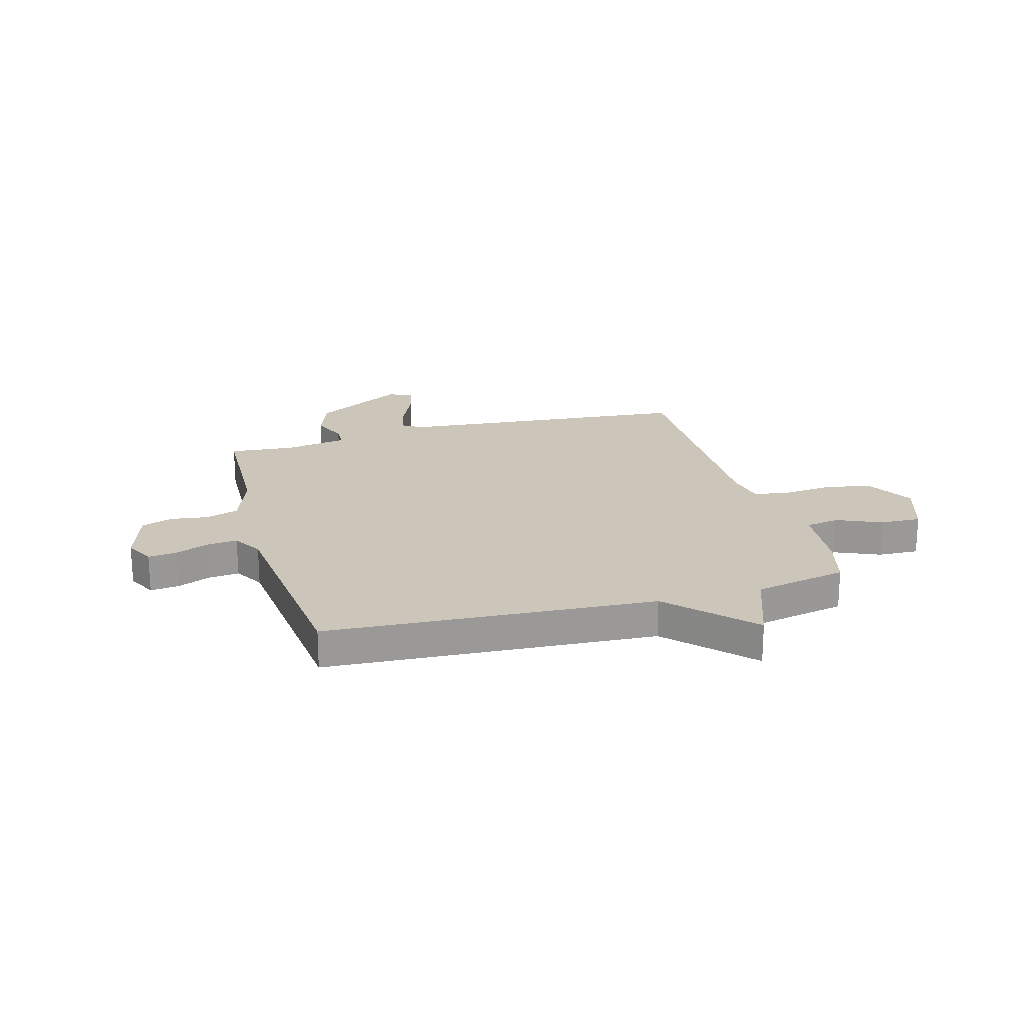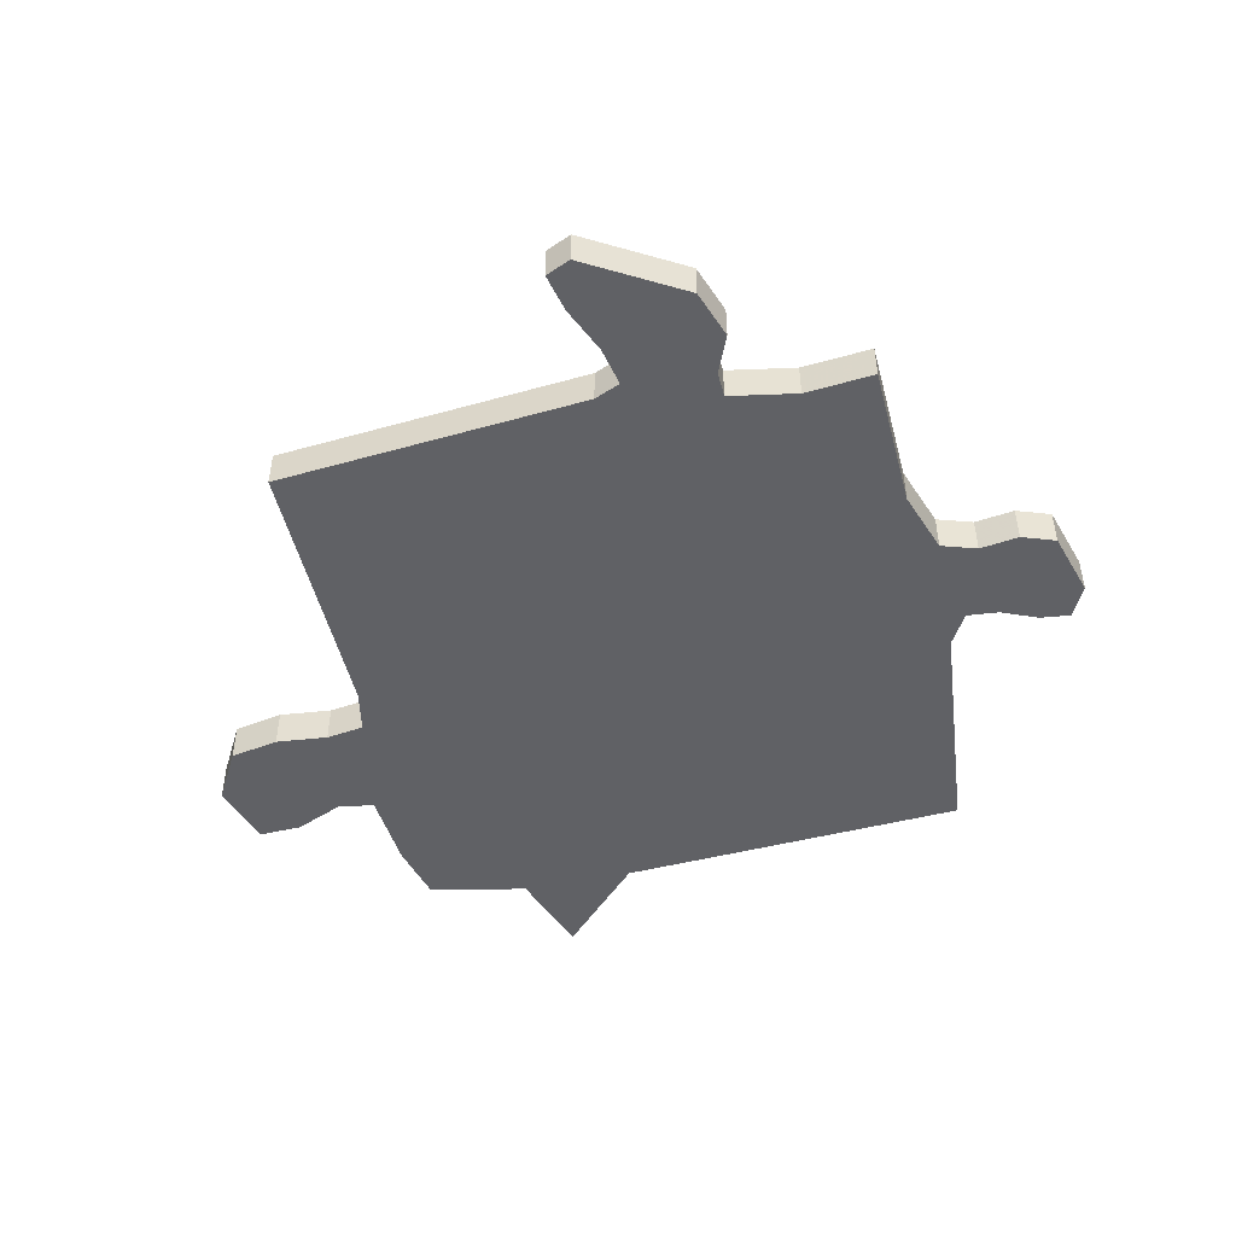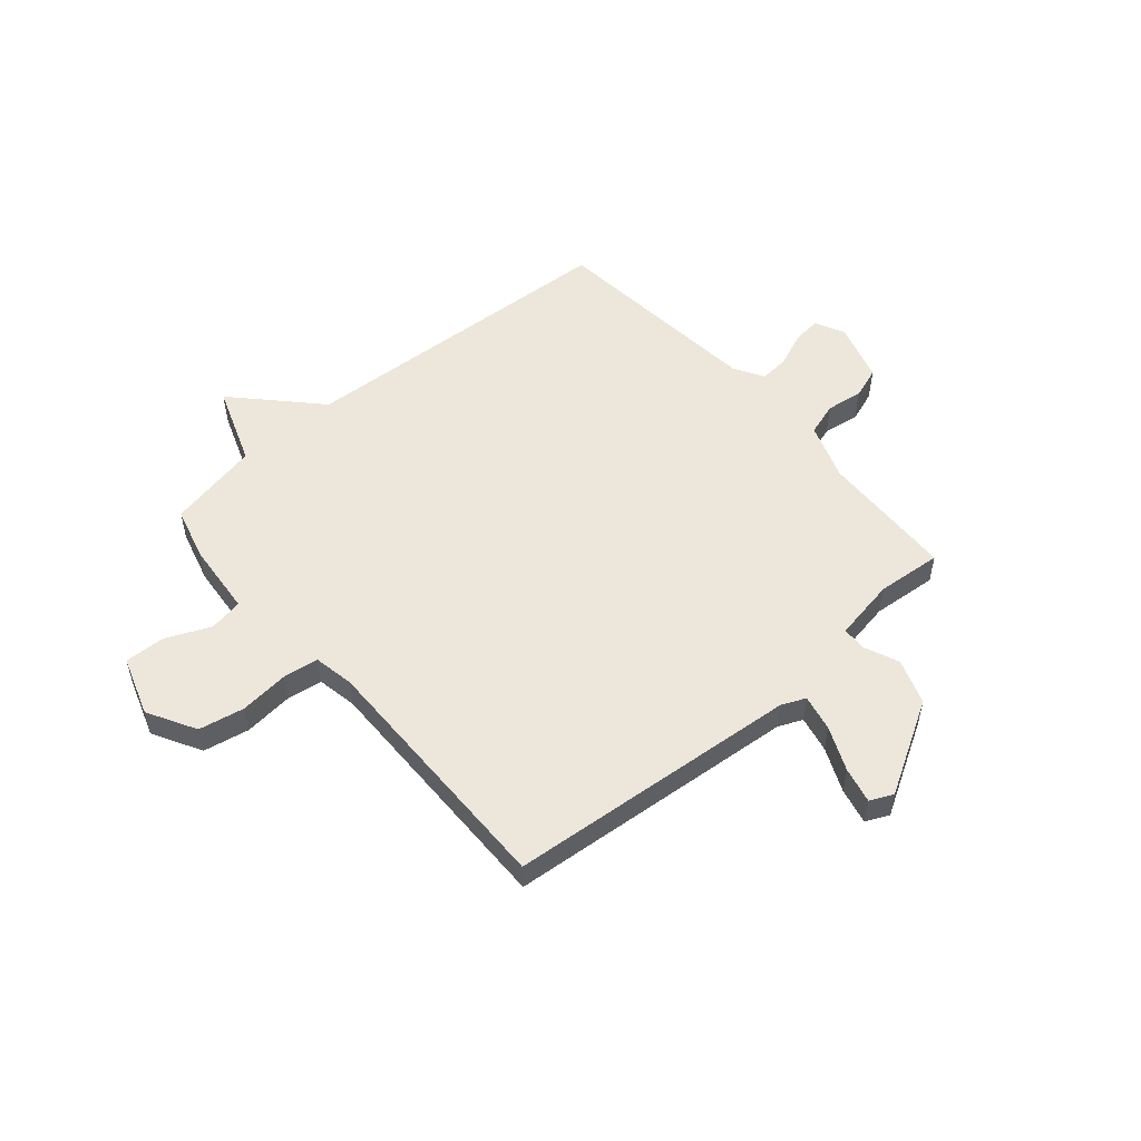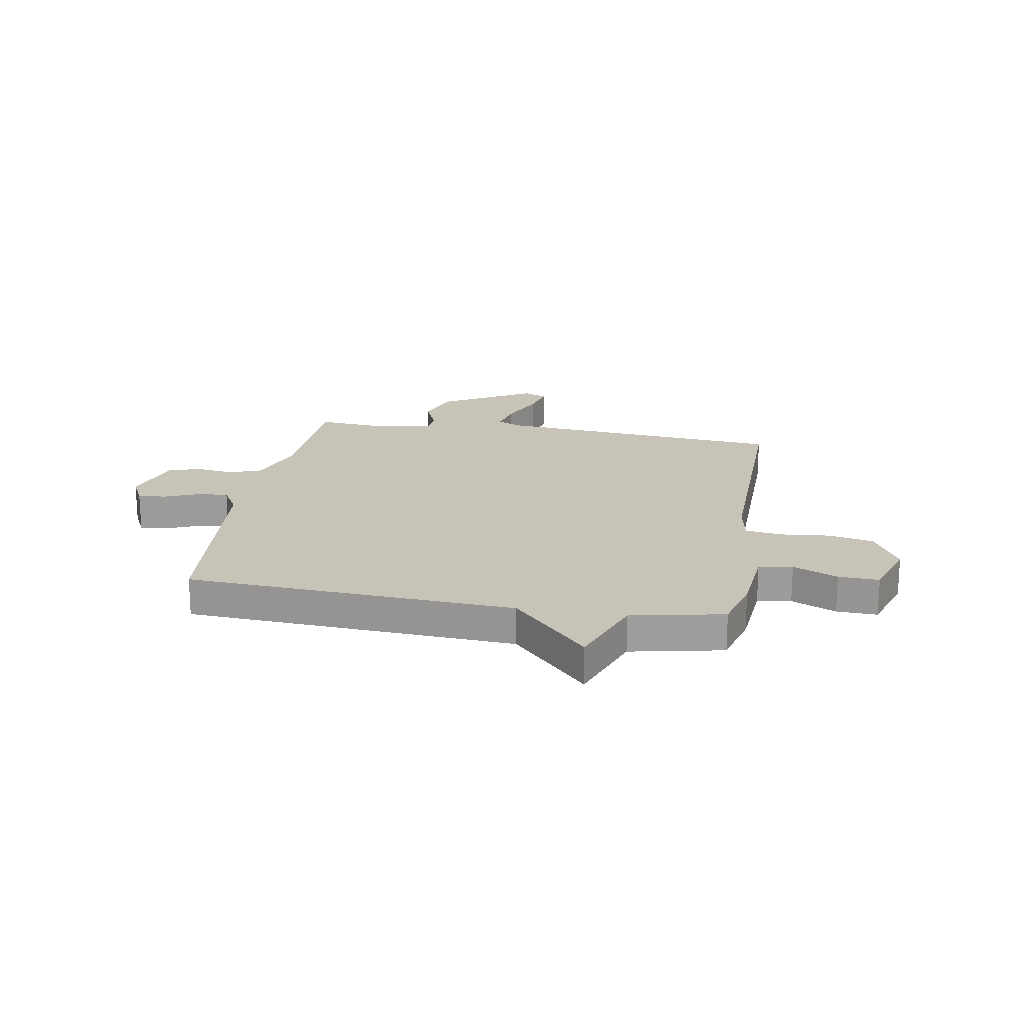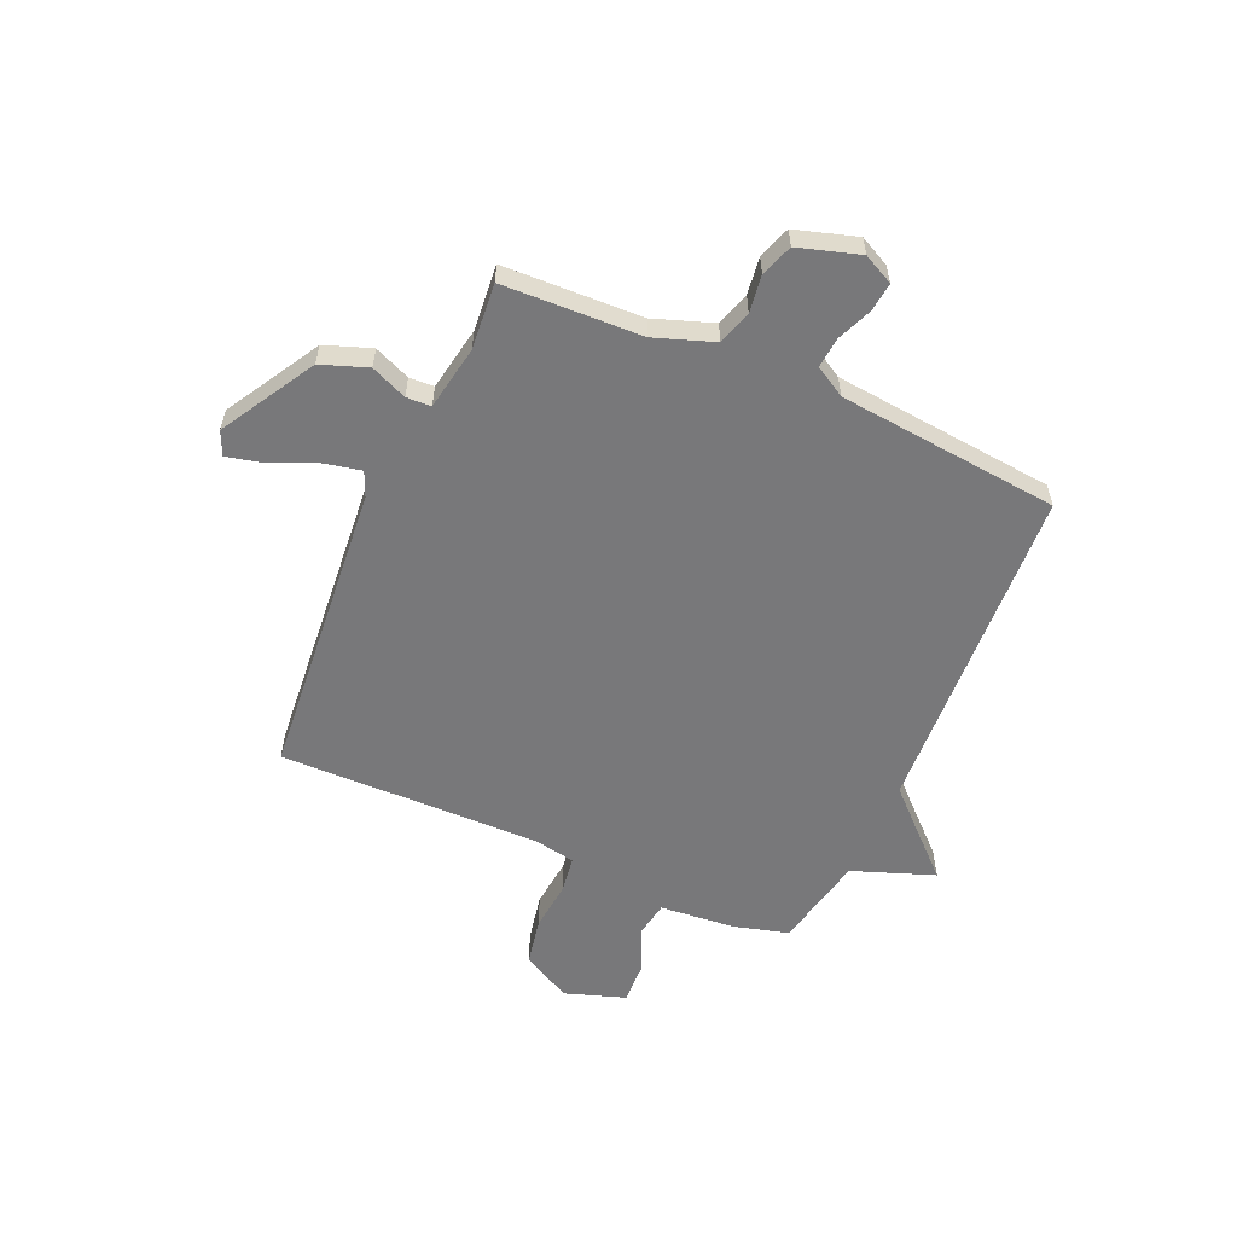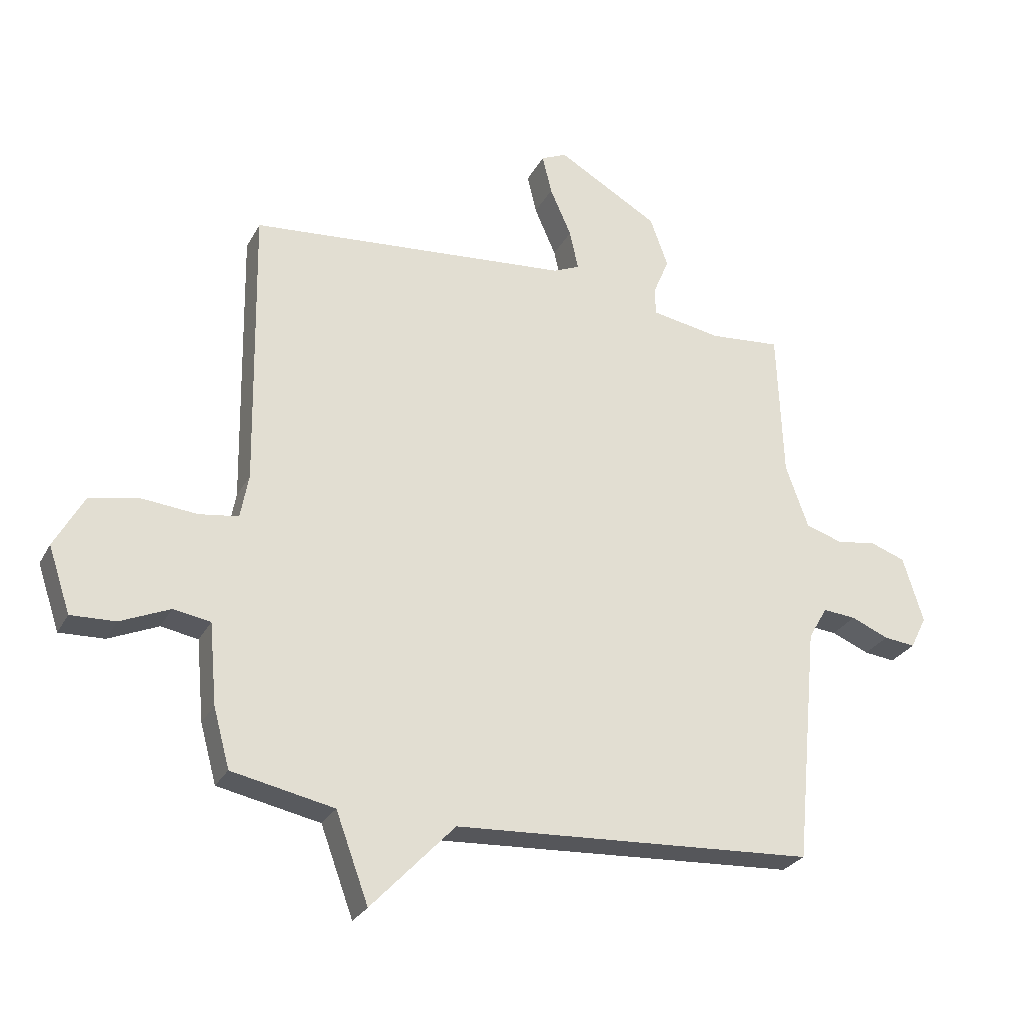
<metadata>
{"format":"obj","ext":"obj","renderer":"f3d","projection":"perspective","resolution":1024,"background":"white","views":[{"elev":21.0,"azim":164.3,"up":"+Y"},{"elev":-48.8,"azim":12.4,"up":"+Y"},{"elev":53.1,"azim":-40.8,"up":"+Y"},{"elev":19.8,"azim":-170.3,"up":"+Y"},{"elev":-57.5,"azim":66.2,"up":"+Y"},{"elev":-27.5,"azim":-23.1,"up":"+Z"}]}
</metadata>
<code>
v 0.5 0.07 -0.5
v -0.124 0.07 -0.536
v -0.268 0.07 -0.688
v -0.324 0.07 -0.536
v -0.5 0.07 -0.5
v -0.528 0.07 -0.398
v -0.541 0.07 -0.258
v -0.605 0.07 -0.247
v -0.69 0.07 -0.284
v -0.767 0.07 -0.287
v -0.805 0.07 -0.174
v -0.754 0.07 -0.082
v -0.667 0.07 -0.065
v -0.574 0.07 -0.074
v -0.506 0.07 -0.064
v -0.492 0.07 0.012
v -0.5 0.07 0.5
v 0.055 0.07 0.549
v 0.101 0.07 0.569
v 0.086 0.07 0.638
v 0.049 0.07 0.722
v 0.033 0.07 0.79
v 0.077 0.07 0.81
v 0.252 0.07 0.709
v 0.283 0.07 0.623
v 0.255 0.07 0.556
v 0.257 0.07 0.51
v 0.377 0.07 0.489
v 0.5 0.07 0.5
v 0.51 0.07 0.242
v 0.549 0.07 0.132
v 0.612 0.07 0.112
v 0.682 0.07 0.122
v 0.742 0.07 0.101
v 0.777 0.07 -0.013
v 0.749 0.07 -0.069
v 0.695 0.07 -0.063
v 0.63 0.07 -0.036
v 0.573 0.07 -0.031
v 0.54 0.07 -0.088
v 0.5 0 -0.5
v -0.124 0 -0.536
v -0.268 0 -0.688
v -0.324 0 -0.536
v -0.5 0 -0.5
v -0.528 0 -0.398
v -0.541 0 -0.258
v -0.605 0 -0.247
v -0.69 0 -0.284
v -0.767 0 -0.287
v -0.805 0 -0.174
v -0.754 0 -0.082
v -0.667 0 -0.065
v -0.574 0 -0.074
v -0.506 0 -0.064
v -0.492 0 0.012
v -0.5 0 0.5
v 0.055 0 0.549
v 0.101 0 0.569
v 0.086 0 0.638
v 0.049 0 0.722
v 0.033 0 0.79
v 0.077 0 0.81
v 0.252 0 0.709
v 0.283 0 0.623
v 0.255 0 0.556
v 0.257 0 0.51
v 0.377 0 0.489
v 0.5 0 0.5
v 0.51 0 0.242
v 0.549 0 0.132
v 0.612 0 0.112
v 0.682 0 0.122
v 0.742 0 0.101
v 0.777 0 -0.013
v 0.749 0 -0.069
v 0.695 0 -0.063
v 0.63 0 -0.036
v 0.573 0 -0.031
v 0.54 0 -0.088
f 36 37 38
f 35 36 38
f 34 35 38
f 33 34 38
f 32 33 38
f 31 32 38 39
f 30 31 39 40
f 28 29 30
f 40 1 2
f 30 40 2
f 28 30 2
f 27 28 2
f 24 25 26
f 23 24 26
f 22 23 26
f 21 22 26
f 20 21 26
f 19 20 26 27
f 16 17 18
f 19 27 2
f 18 19 2
f 16 18 2
f 15 16 2
f 12 13 14
f 11 12 14
f 10 11 14
f 9 10 14
f 8 9 14
f 7 8 14 15
f 7 15 2
f 6 7 2
f 5 6 2
f 4 5 2
f 2 3 4
f 78 77 76
f 78 76 75
f 78 75 74
f 78 74 73
f 78 73 72
f 79 78 72 71
f 80 79 71 70
f 70 69 68
f 42 41 80
f 42 80 70
f 42 70 68
f 42 68 67
f 66 65 64
f 66 64 63
f 66 63 62
f 66 62 61
f 66 61 60
f 67 66 60 59
f 58 57 56
f 42 67 59
f 42 59 58
f 42 58 56
f 42 56 55
f 54 53 52
f 54 52 51
f 54 51 50
f 54 50 49
f 54 49 48
f 55 54 48 47
f 42 55 47
f 42 47 46
f 42 46 45
f 42 45 44
f 44 43 42
f 1 41 42 2
f 2 42 43 3
f 3 43 44 4
f 4 44 45 5
f 5 45 46 6
f 6 46 47 7
f 7 47 48 8
f 8 48 49 9
f 9 49 50 10
f 10 50 51 11
f 11 51 52 12
f 12 52 53 13
f 13 53 54 14
f 14 54 55 15
f 15 55 56 16
f 16 56 57 17
f 17 57 58 18
f 18 58 59 19
f 19 59 60 20
f 20 60 61 21
f 21 61 62 22
f 22 62 63 23
f 23 63 64 24
f 24 64 65 25
f 25 65 66 26
f 26 66 67 27
f 27 67 68 28
f 28 68 69 29
f 29 69 70 30
f 30 70 71 31
f 31 71 72 32
f 32 72 73 33
f 33 73 74 34
f 34 74 75 35
f 35 75 76 36
f 36 76 77 37
f 37 77 78 38
f 38 78 79 39
f 39 79 80 40
f 40 80 41 1

</code>
